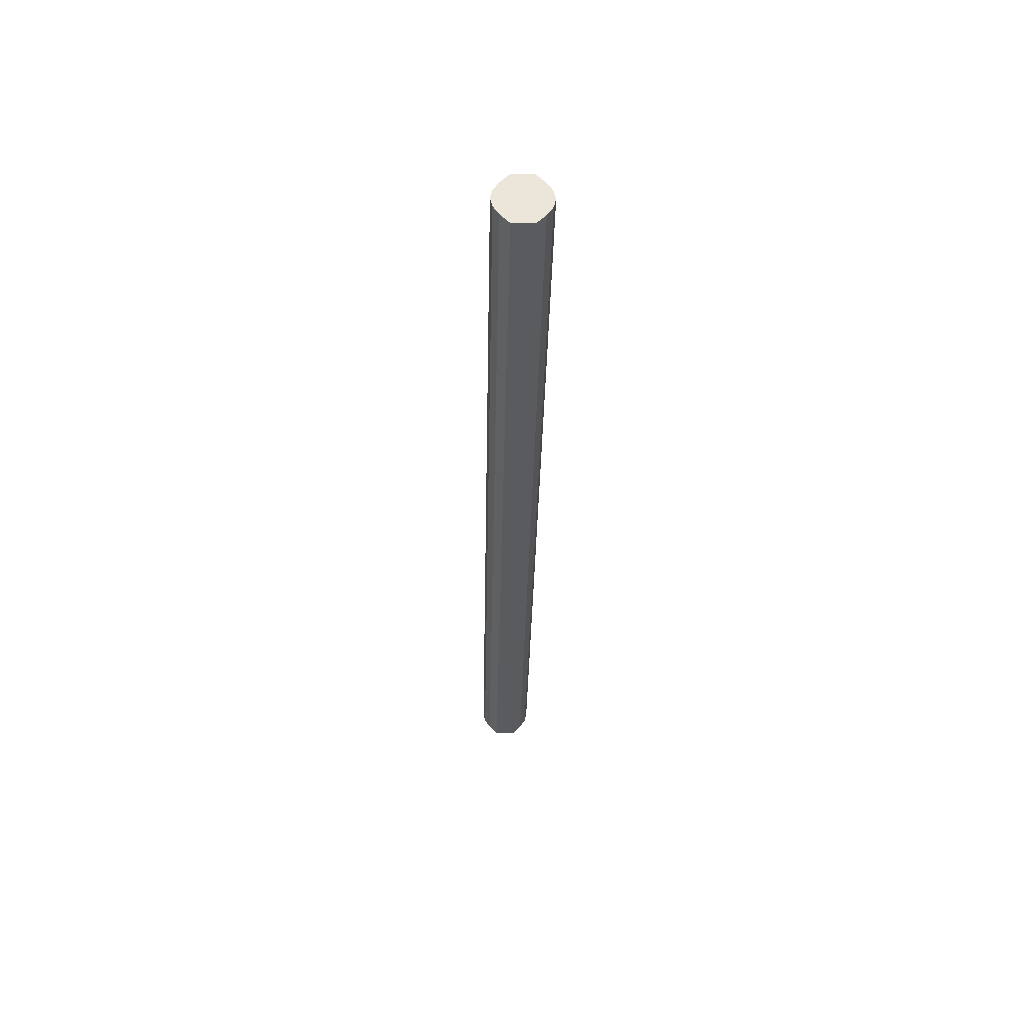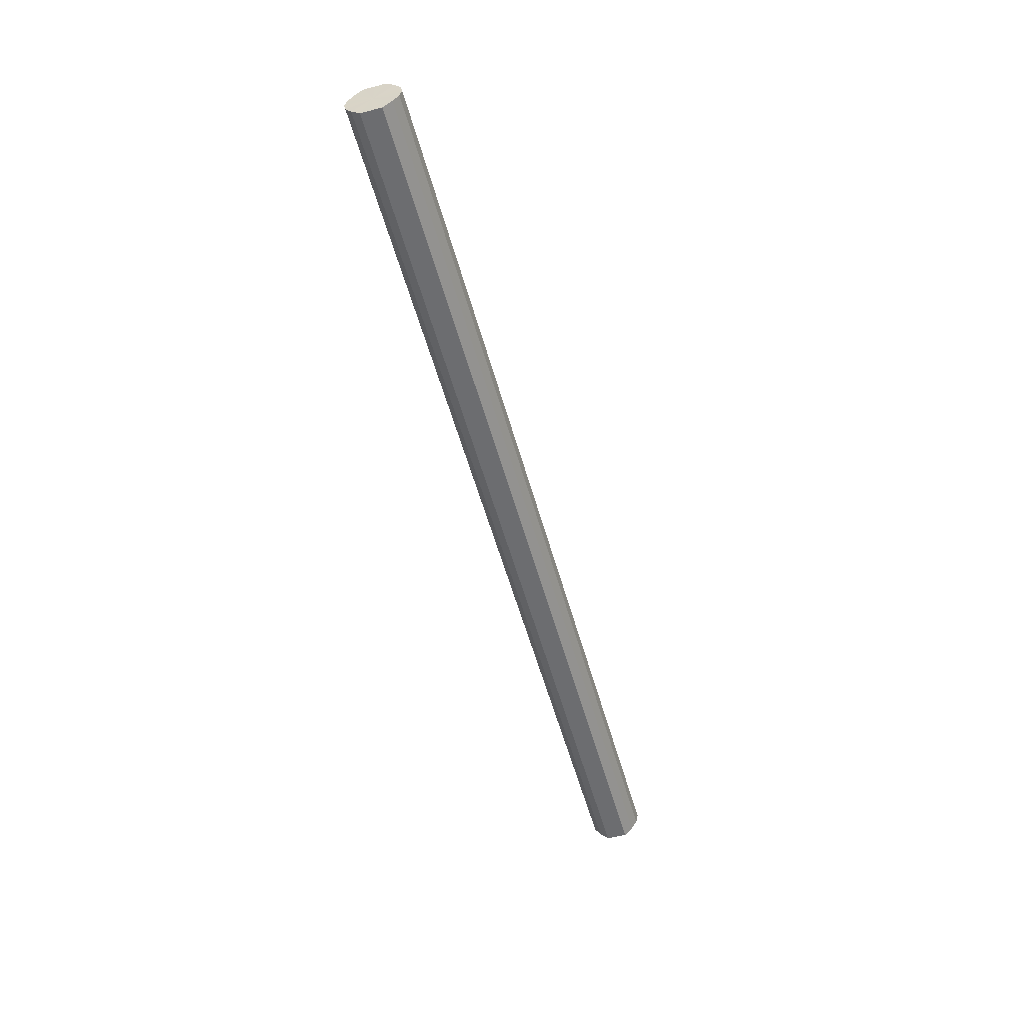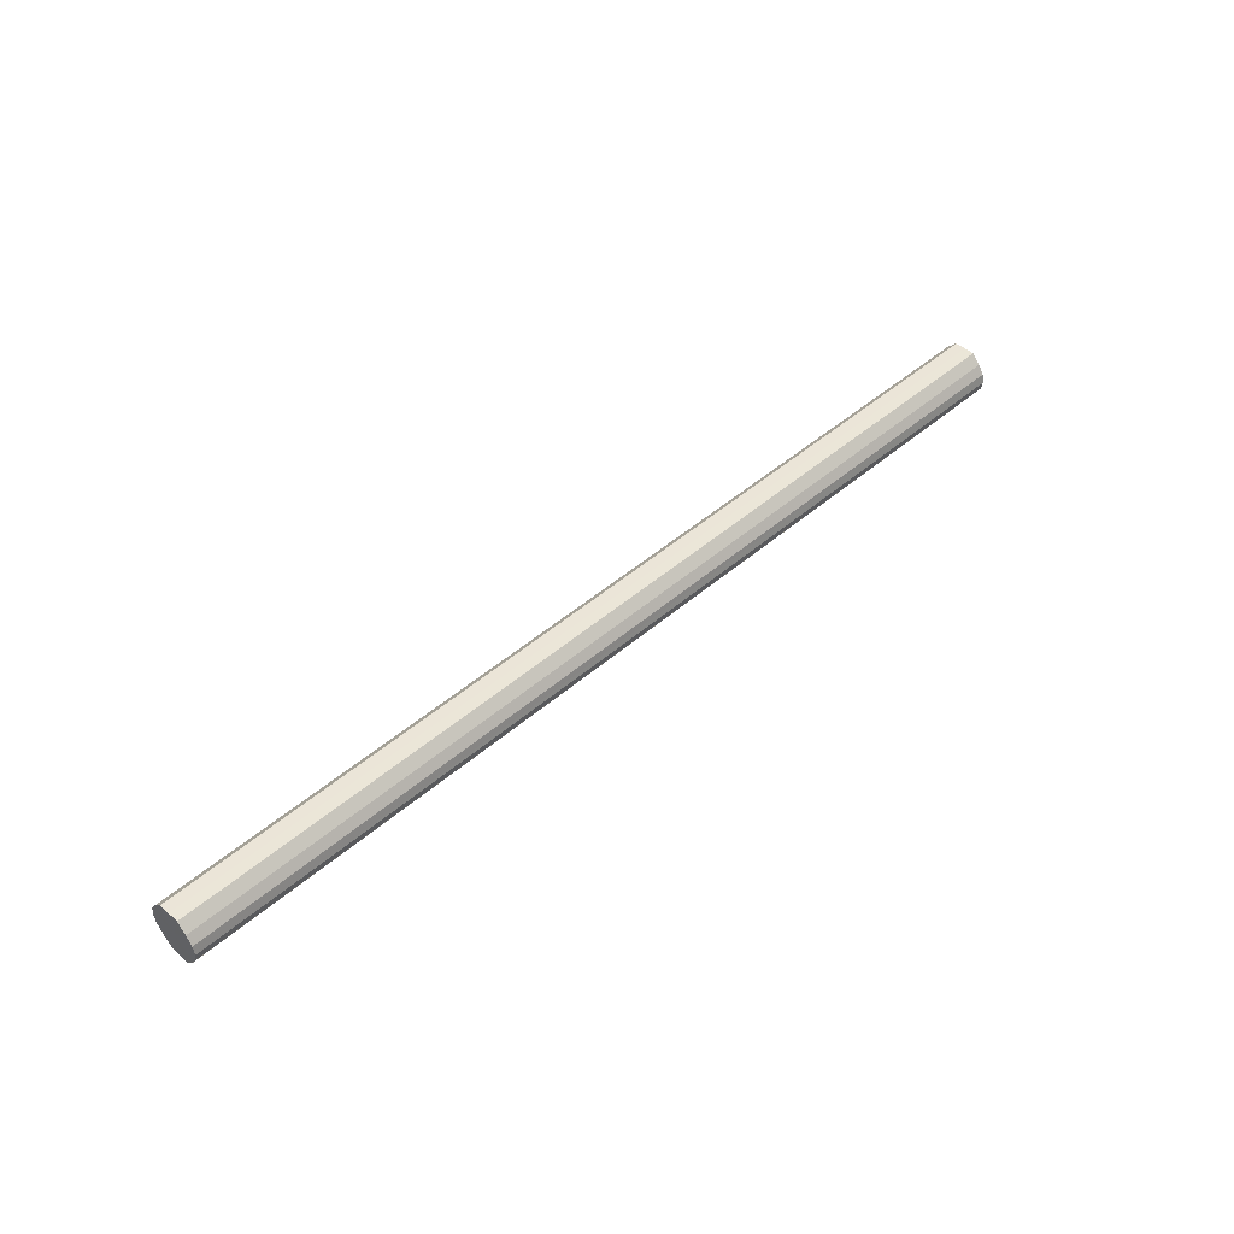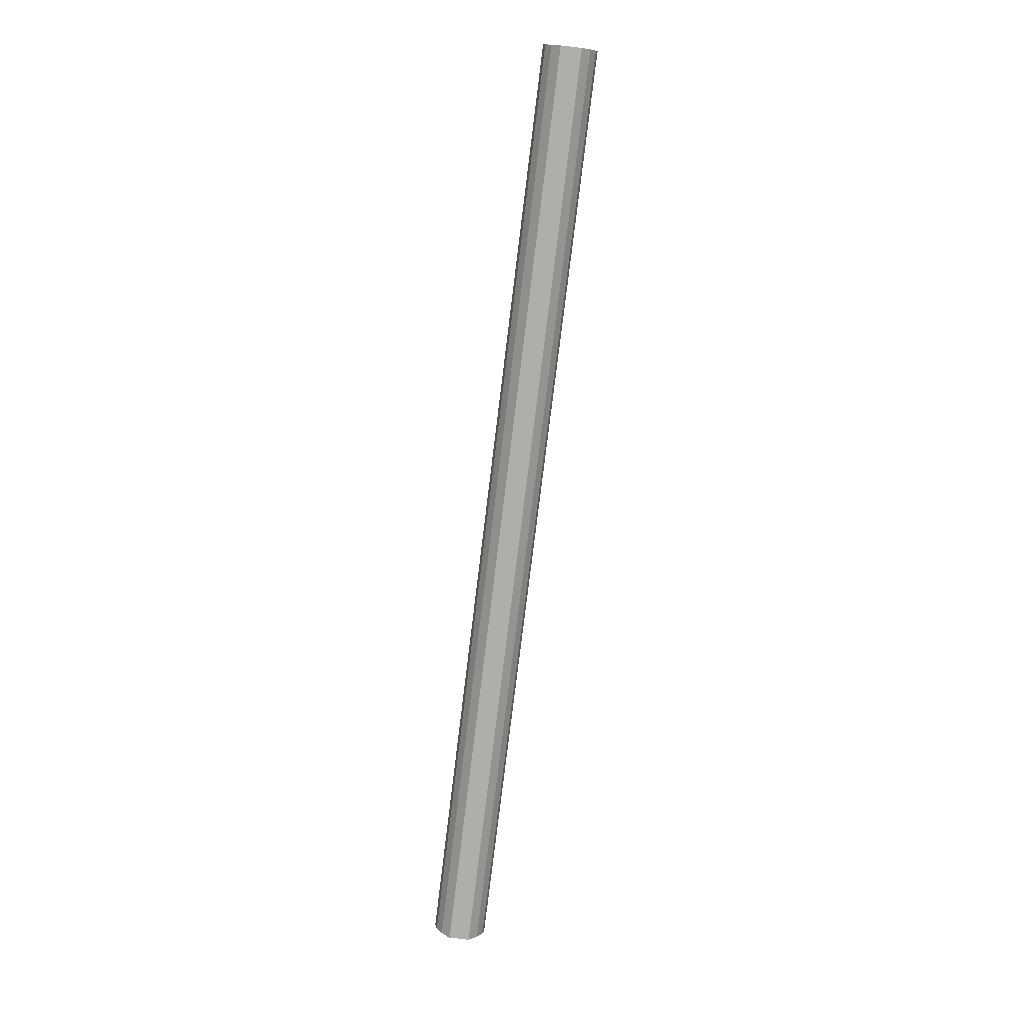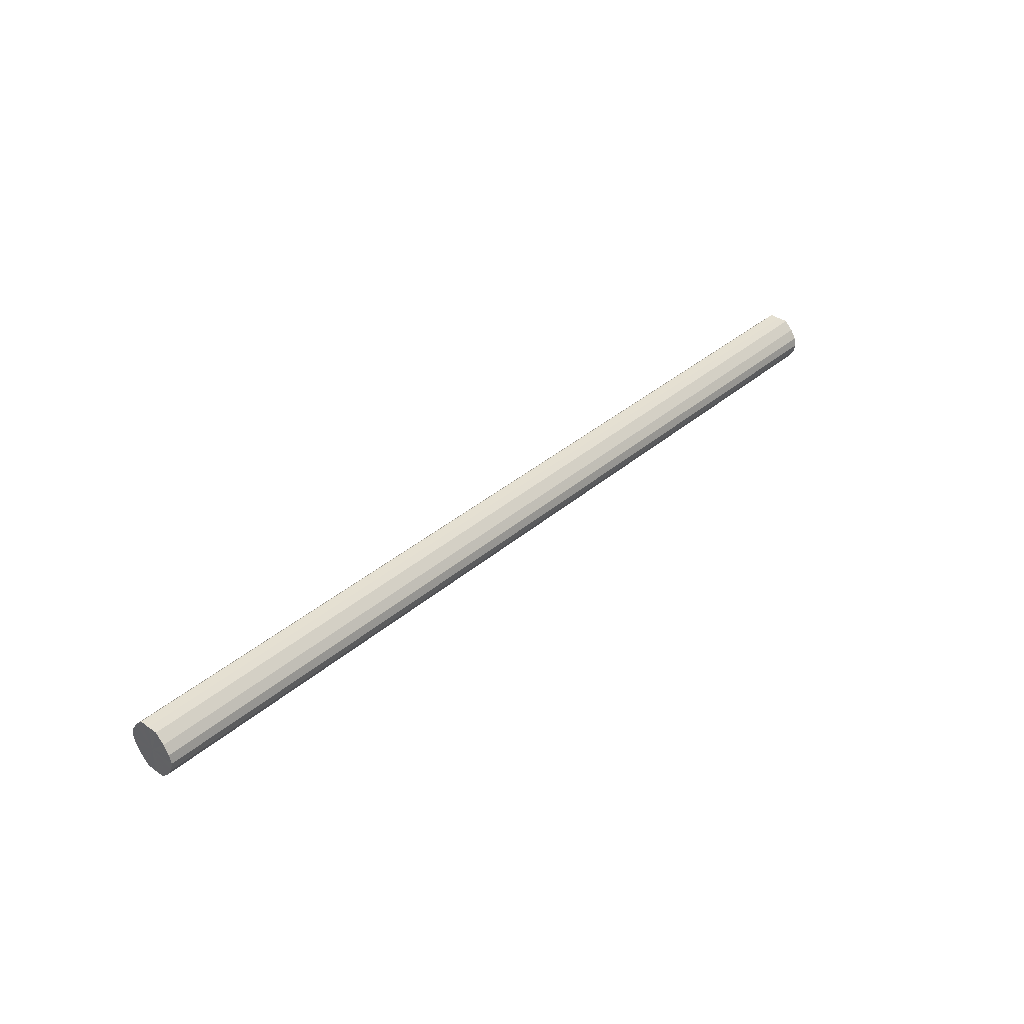
<metadata>
{"format":"obj","ext":"obj","renderer":"f3d","projection":"perspective","resolution":1024,"background":"white","views":[{"elev":-32.9,"azim":-91.1,"up":"+Y"},{"elev":-54.0,"azim":105.2,"up":"+Y"},{"elev":46.4,"azim":-44.7,"up":"+Y"},{"elev":-77.6,"azim":83.0,"up":"+Y"},{"elev":37.0,"azim":-47.6,"up":"+Y"}]}
</metadata>
<code>
o 11326
v 2244 1887 23.26
v 2244 1887 23.26
v 2243 1887 23.26
v 2244 1887 23.25
v 2243 1887 23.26
v 2244 1887 23.26
v 2243 1887 23.26
v 2244 1887 23.24
v 2243 1887 23.25
v 2244 1887 23.25
v 2243 1887 23.25
v 2244 1887 23.23
v 2243 1887 23.24
v 2244 1887 23.24
v 2243 1887 23.24
v 2244 1887 23.22
v 2243 1887 23.23
v 2244 1887 23.23
v 2243 1887 23.23
v 2244 1887 23.21
v 2243 1887 23.22
v 2244 1887 23.22
v 2243 1887 23.22
v 2244 1887 23.2
v 2243 1887 23.21
v 2244 1887 23.21
v 2243 1887 23.21
v 2244 1887 23.2
v 2243 1887 23.2
v 2244 1887 23.2
v 2243 1887 23.2
v 2243 1887 23.2
v 2243 1887 23.26
v 2244 1887 23.26
v 2243 1887 23.26
v 2244 1887 23.25
v 2243 1887 23.25
v 2243 1887 23.26
v 2244 1887 23.26
v 2243 1887 23.25
v 2244 1887 23.26
v 2244 1887 23.24
v 2243 1887 23.24
v 2243 1887 23.24
v 2244 1887 23.25
v 2243 1887 23.23
v 2244 1887 23.24
v 2244 1887 23.23
v 2243 1887 23.23
v 2243 1887 23.22
v 2244 1887 23.23
v 2243 1887 23.21
v 2244 1887 23.22
v 2244 1887 23.22
v 2243 1887 23.22
v 2243 1887 23.2
v 2244 1887 23.21
v 2243 1887 23.2
v 2244 1887 23.2
v 2244 1887 23.21
v 2243 1887 23.21
v 2243 1887 23.2
v 2244 1887 23.2
v 2244 1887 23.2
v 2244 1887 23.23
v 2244 1887 23.26
v 2244 1887 23.26
v 2244 1887 23.25
v 2244 1887 23.26
v 2244 1887 23.24
v 2244 1887 23.25
v 2244 1887 23.23
v 2244 1887 23.24
v 2244 1887 23.22
v 2244 1887 23.23
v 2244 1887 23.21
v 2244 1887 23.22
v 2244 1887 23.2
v 2244 1887 23.21
v 2244 1887 23.2
v 2244 1887 23.2
v 2243 1887 23.23
v 2243 1887 23.26
v 2243 1887 23.26
v 2243 1887 23.26
v 2243 1887 23.25
v 2243 1887 23.25
v 2243 1887 23.24
v 2243 1887 23.24
v 2243 1887 23.23
v 2243 1887 23.23
v 2243 1887 23.22
v 2243 1887 23.22
v 2243 1887 23.21
v 2243 1887 23.21
v 2243 1887 23.2
v 2243 1887 23.2
v 2243 1887 23.2
f 1 2 3
f 2 4 5
f 6 1 7
f 4 8 9
f 10 6 11
f 8 12 13
f 14 10 15
f 12 16 17
f 18 14 19
f 16 20 21
f 22 18 23
f 20 24 25
f 26 22 27
f 24 28 29
f 30 26 31
f 28 30 32
f 33 34 35
f 35 36 37
f 38 39 33
f 40 41 38
f 37 42 43
f 44 45 40
f 46 47 44
f 43 48 49
f 50 51 46
f 52 53 50
f 49 54 55
f 56 57 52
f 58 59 56
f 55 60 61
f 62 63 58
f 61 64 62
f 65 66 67
f 65 68 66
f 65 67 69
f 65 70 68
f 65 69 71
f 65 72 70
f 65 71 73
f 65 74 72
f 65 73 75
f 65 76 74
f 65 75 77
f 65 78 76
f 65 77 79
f 65 80 78
f 65 79 81
f 65 81 80
f 82 83 84
f 82 85 83
f 82 84 86
f 82 87 85
f 82 86 88
f 82 89 87
f 82 88 90
f 82 91 89
f 82 90 92
f 82 93 91
f 82 92 94
f 82 95 93
f 82 94 96
f 82 97 95
f 82 96 98
f 82 98 97

</code>
